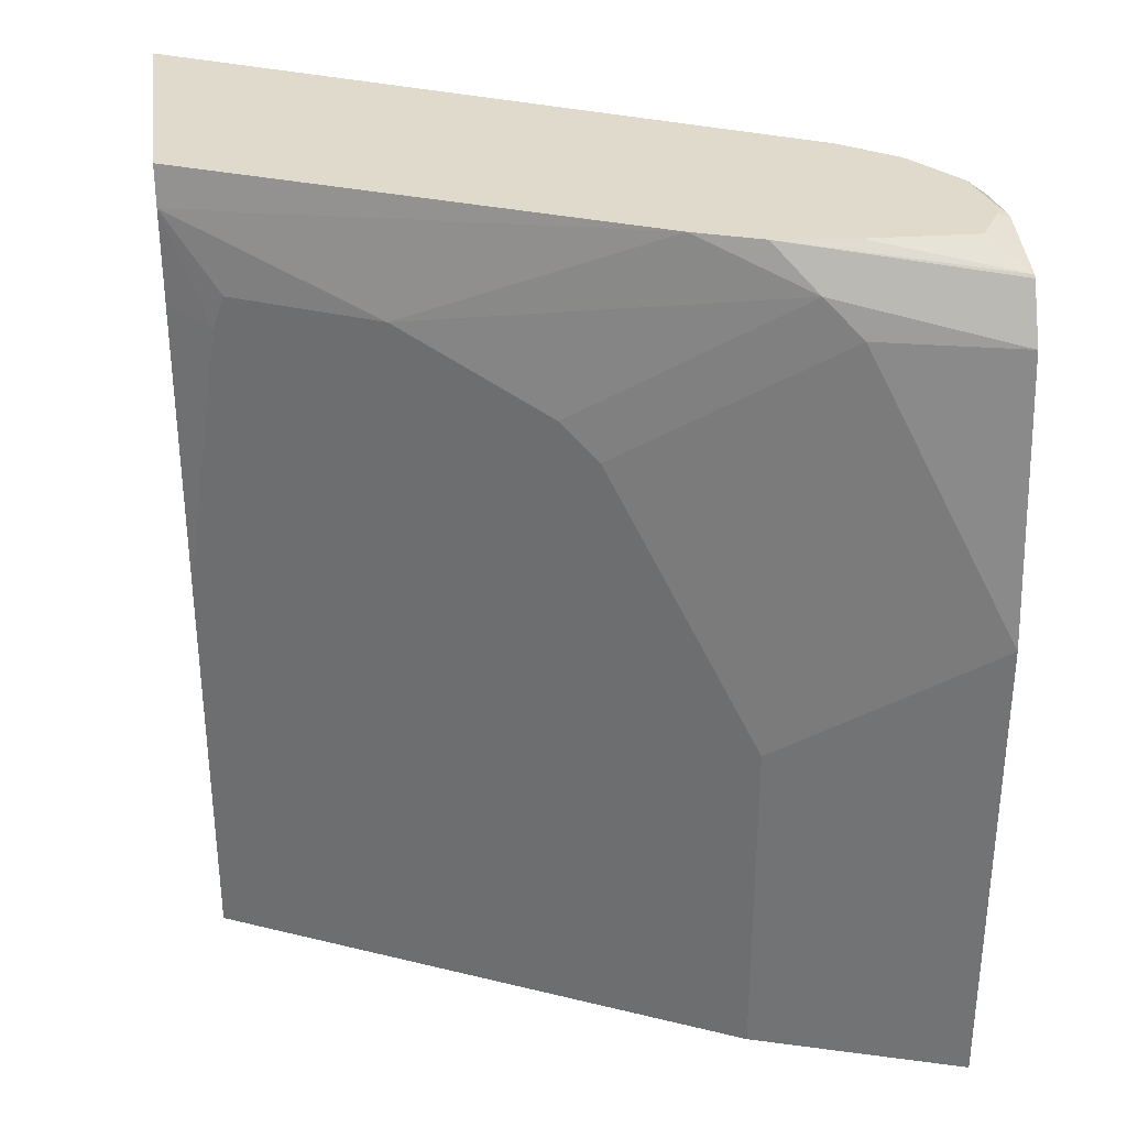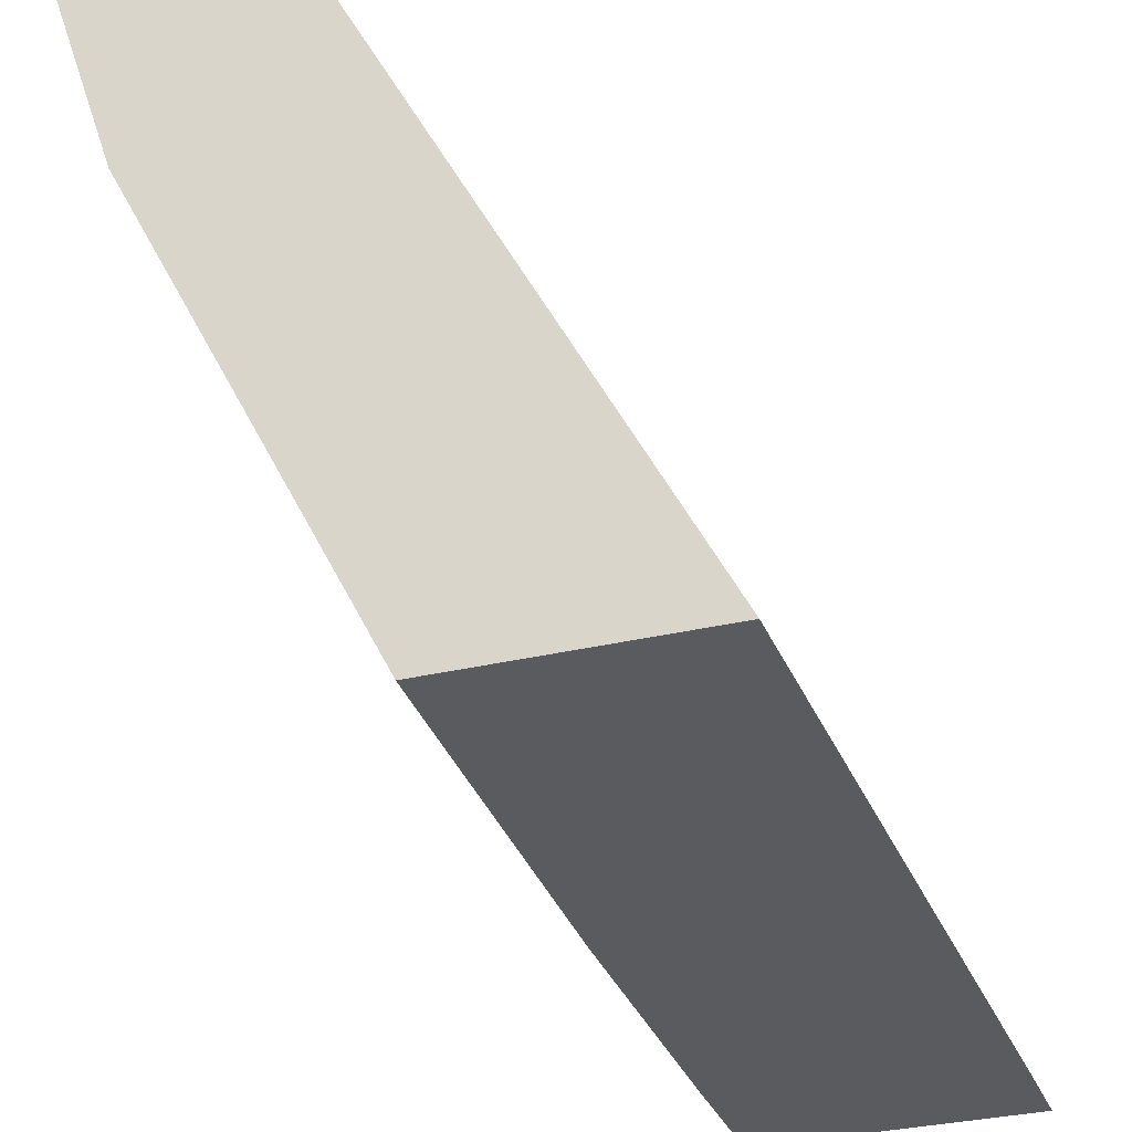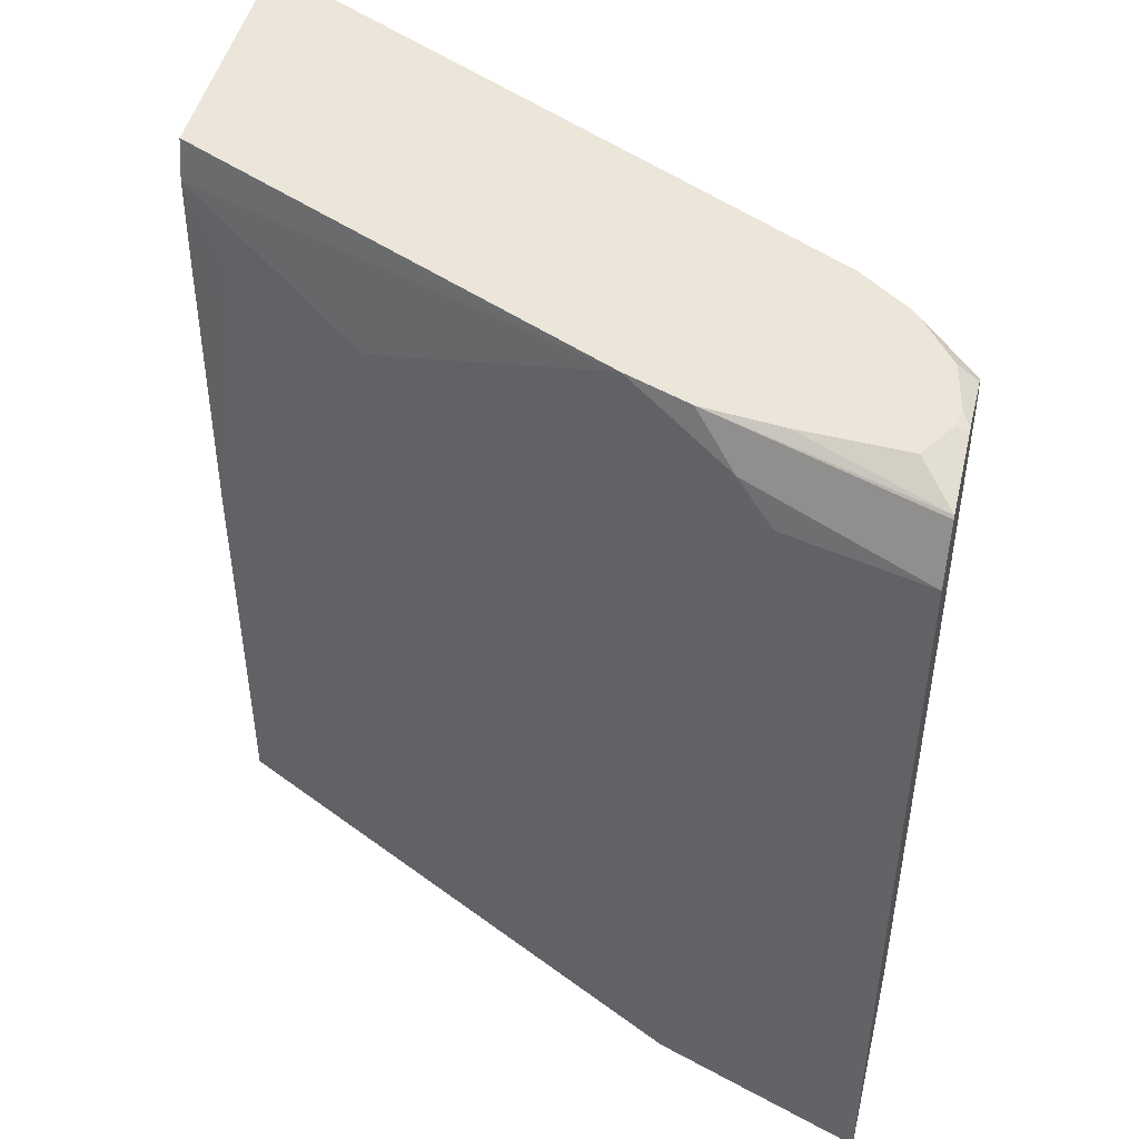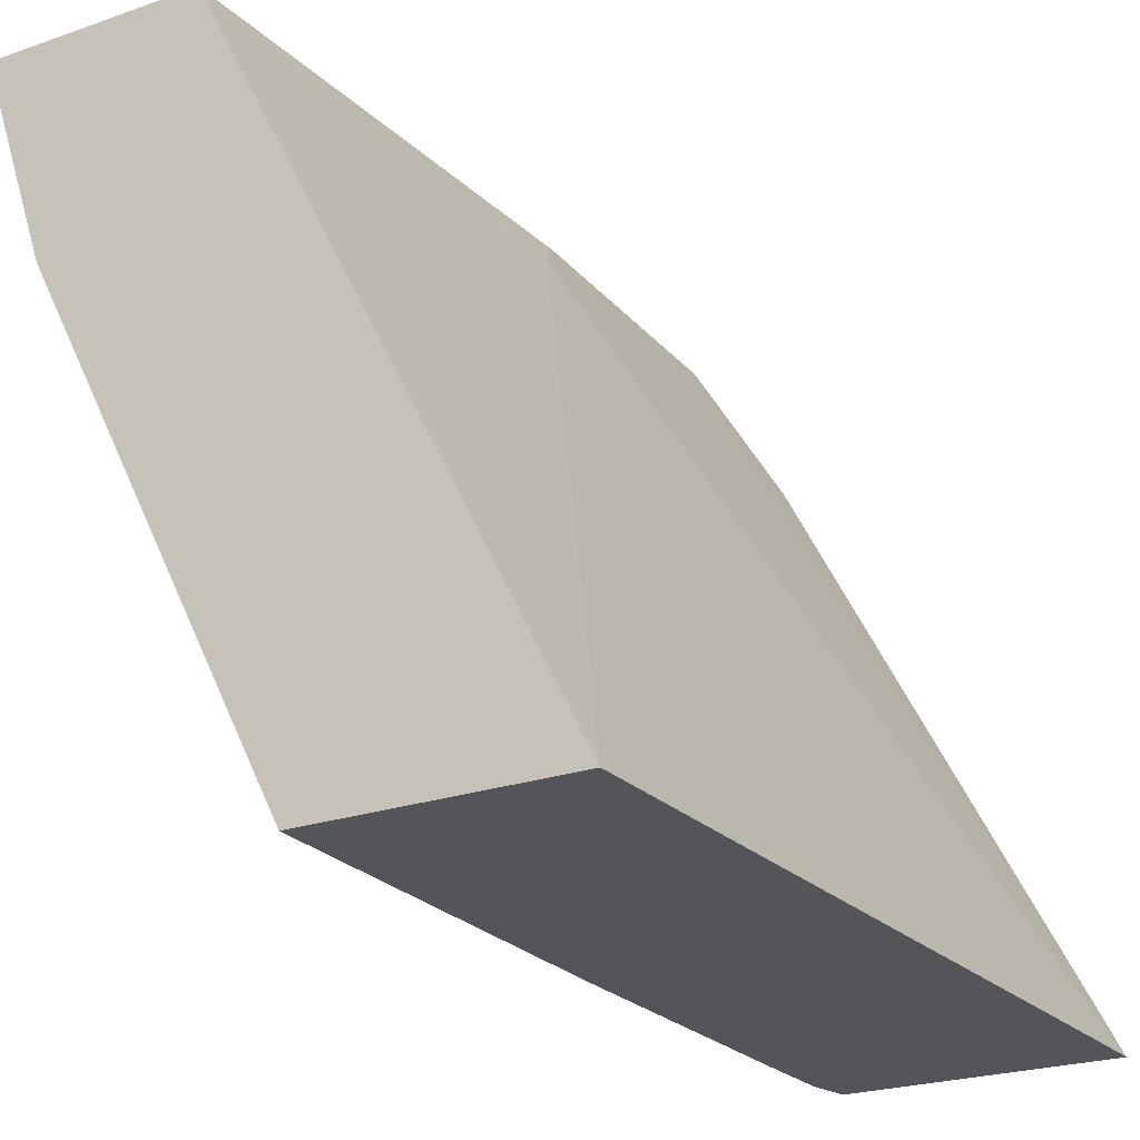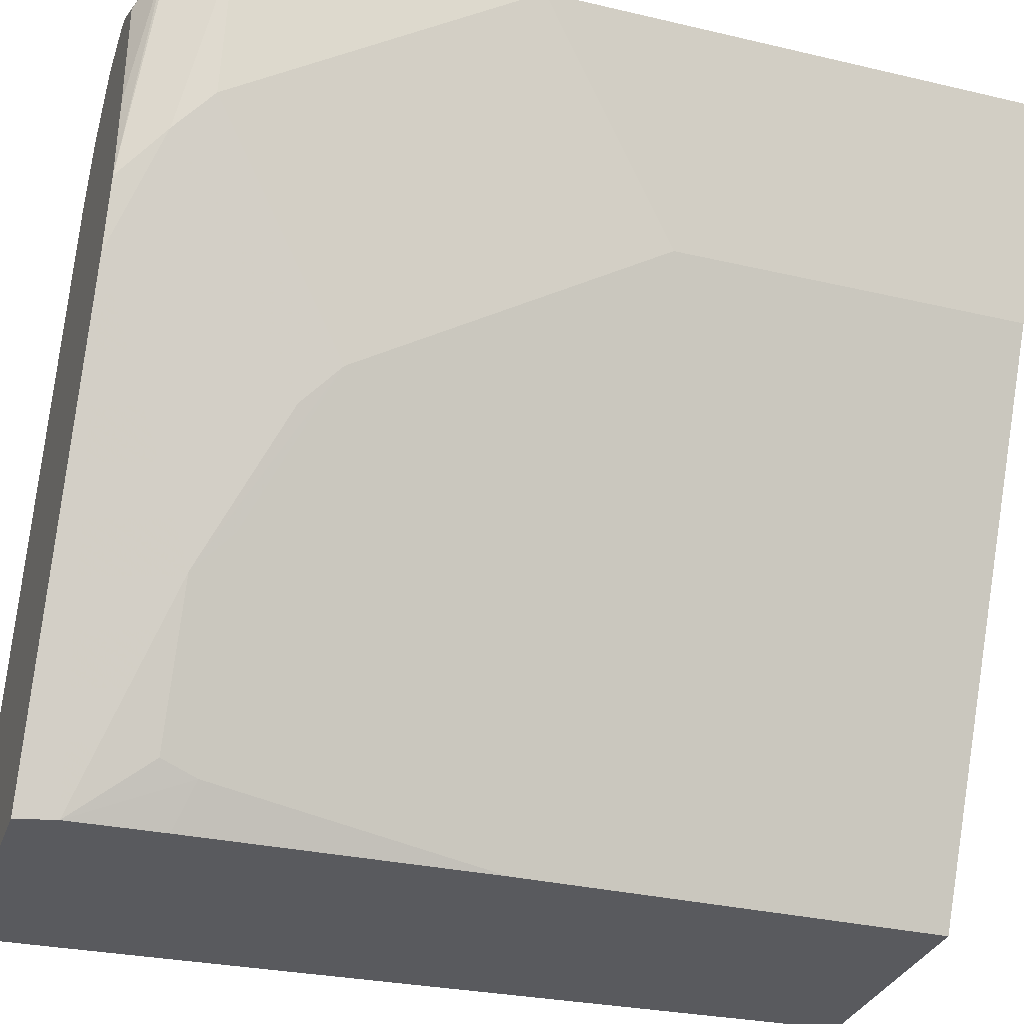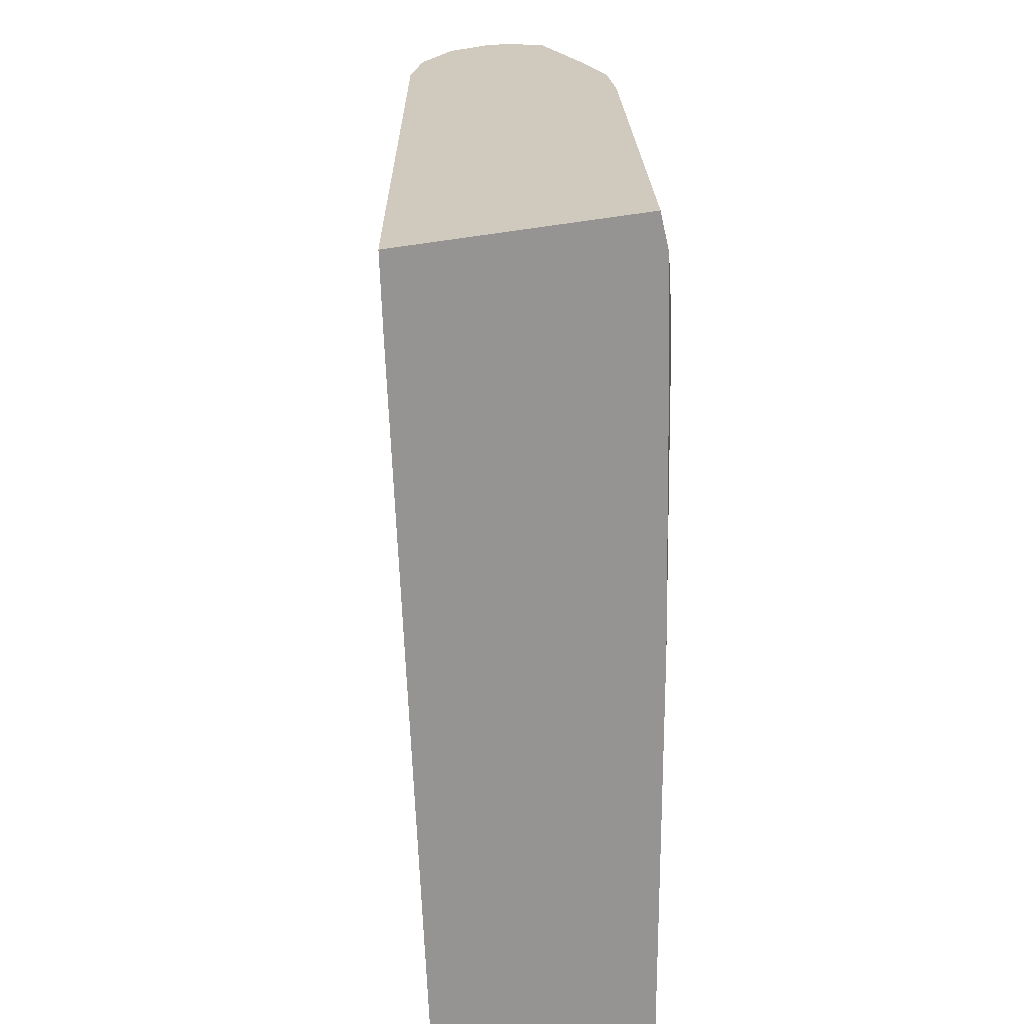
<metadata>
{"format":"obj","ext":"obj","renderer":"f3d","projection":"perspective","resolution":1024,"background":"white","views":[{"elev":32.5,"azim":82.2,"up":"+Z"},{"elev":-33.3,"azim":-162.1,"up":"+Y"},{"elev":47.2,"azim":103.4,"up":"+Z"},{"elev":-24.0,"azim":-150.1,"up":"+Y"},{"elev":-31.8,"azim":71.6,"up":"+Y"},{"elev":22.8,"azim":-26.9,"up":"+Z"}]}
</metadata>
<code>
v 0.5685 -0.05558 0.0009616
v 0.5421 -0.1355 0.0009616
v 0.4872 -0.05558 0.0009616
v 0.5685 -0.05558 0.1911
v 0.5331 -0.1536 0.0009616
v 0.5421 -0.1355 0.1356
v 0.4789 -0.0723 0.0009616
v 0.4676 -0.06778 0.1762
v 0.4737 -0.05558 0.1897
v 0.555 -0.05558 0.2982
v 0.5421 -0.1084 0.2982
v 0.444 -0.3319 0.0009616
v 0.5331 -0.1536 0.1356
v 0.515 -0.1898 0.244
v 0.4605 -0.1091 0.0009616
v 0.3355 -0.3319 0.2982
v 0.3344 -0.3319 0.3275
v 0.3418 -0.3172 0.3275
v 0.3702 -0.2898 0.0009616
v 0.3521 -0.3259 0.0009616
v 0.3491 -0.3319 0.0009616
v 0.4737 -0.05558 0.2982
v 0.5464 -0.05558 0.3154
v 0.5354 -0.122 0.3117
v 0.444 -0.3319 0.1627
v 0.5082 -0.2033 0.2575
v 0.4811 -0.2575 0.2846
v 0.4879 -0.244 0.271
v 0.4367 -0.3319 0.3275
v 0.4518 -0.0994 0.3275
v 0.4759 -0.05558 0.3071
v 0.5449 -0.05558 0.3184
v 0.5244 -0.1378 0.3275
v 0.515 -0.1626 0.3275
v 0.4518 -0.3162 0.271
v 0.4417 -0.3319 0.277
v 0.4405 -0.3319 0.3126
v 0.454 -0.3117 0.2846
v 0.4663 -0.07974 0.3275
v 0.4844 -0.05558 0.3197
v 0.544 -0.05558 0.3194
v 0.5274 -0.1084 0.3275
v 0.4679 -0.07822 0.3275
v 0.4879 -0.05558 0.322
v 0.5386 -0.05558 0.3206
v 0.5293 -0.06867 0.3275
v 0.4879 -0.06307 0.3275
v 0.513 -0.05558 0.326
v 0.515 -0.05558 0.3258
v 0.515 -0.06023 0.3275
v 0.5083 -0.05872 0.3275
f 24 27 26
f 17 51 47
f 23 32 24
f 22 30 31
f 18 30 22
f 17 30 18
f 17 39 30
f 17 43 39
f 17 47 43
f 24 32 33
f 17 29 34
f 17 46 50
f 17 42 46
f 17 33 42
f 17 34 33
f 14 28 25
f 14 27 28
f 14 26 27
f 14 24 26
f 24 33 34
f 13 14 25
f 17 50 51
f 24 34 27
f 39 43 40
f 25 35 36
f 12 16 21
f 48 50 49
f 48 51 50
f 47 51 48
f 45 50 46
f 45 49 50
f 44 47 48
f 43 47 44
f 41 46 42
f 41 45 46
f 25 28 35
f 40 43 44
f 35 38 37
f 33 41 42
f 32 41 33
f 31 39 40
f 30 39 31
f 29 37 34
f 27 35 28
f 27 38 35
f 27 37 38
f 27 34 37
f 35 37 36
f 12 17 16
f 12 25 36
f 12 37 29
f 1 10 4
f 1 23 10
f 1 32 23
f 1 41 32
f 1 45 41
f 1 49 45
f 1 48 49
f 1 44 48
f 1 40 44
f 1 31 40
f 1 22 31
f 1 3 9
f 1 7 3
f 1 15 7
f 1 19 15
f 1 20 19
f 1 21 20
f 1 12 21
f 1 5 12
f 1 2 5
f 12 29 17
f 1 4 6
f 1 6 2
f 1 9 22
f 2 13 5
f 12 36 37
f 2 6 13
f 11 24 14
f 10 24 11
f 10 23 24
f 9 18 22
f 8 20 21
f 8 19 20
f 8 15 19
f 8 18 9
f 8 21 16
f 8 16 17
f 7 15 8
f 6 14 13
f 6 11 14
f 5 25 12
f 5 13 25
f 4 11 6
f 4 10 11
f 8 17 18
f 3 8 9
f 3 7 8

</code>
